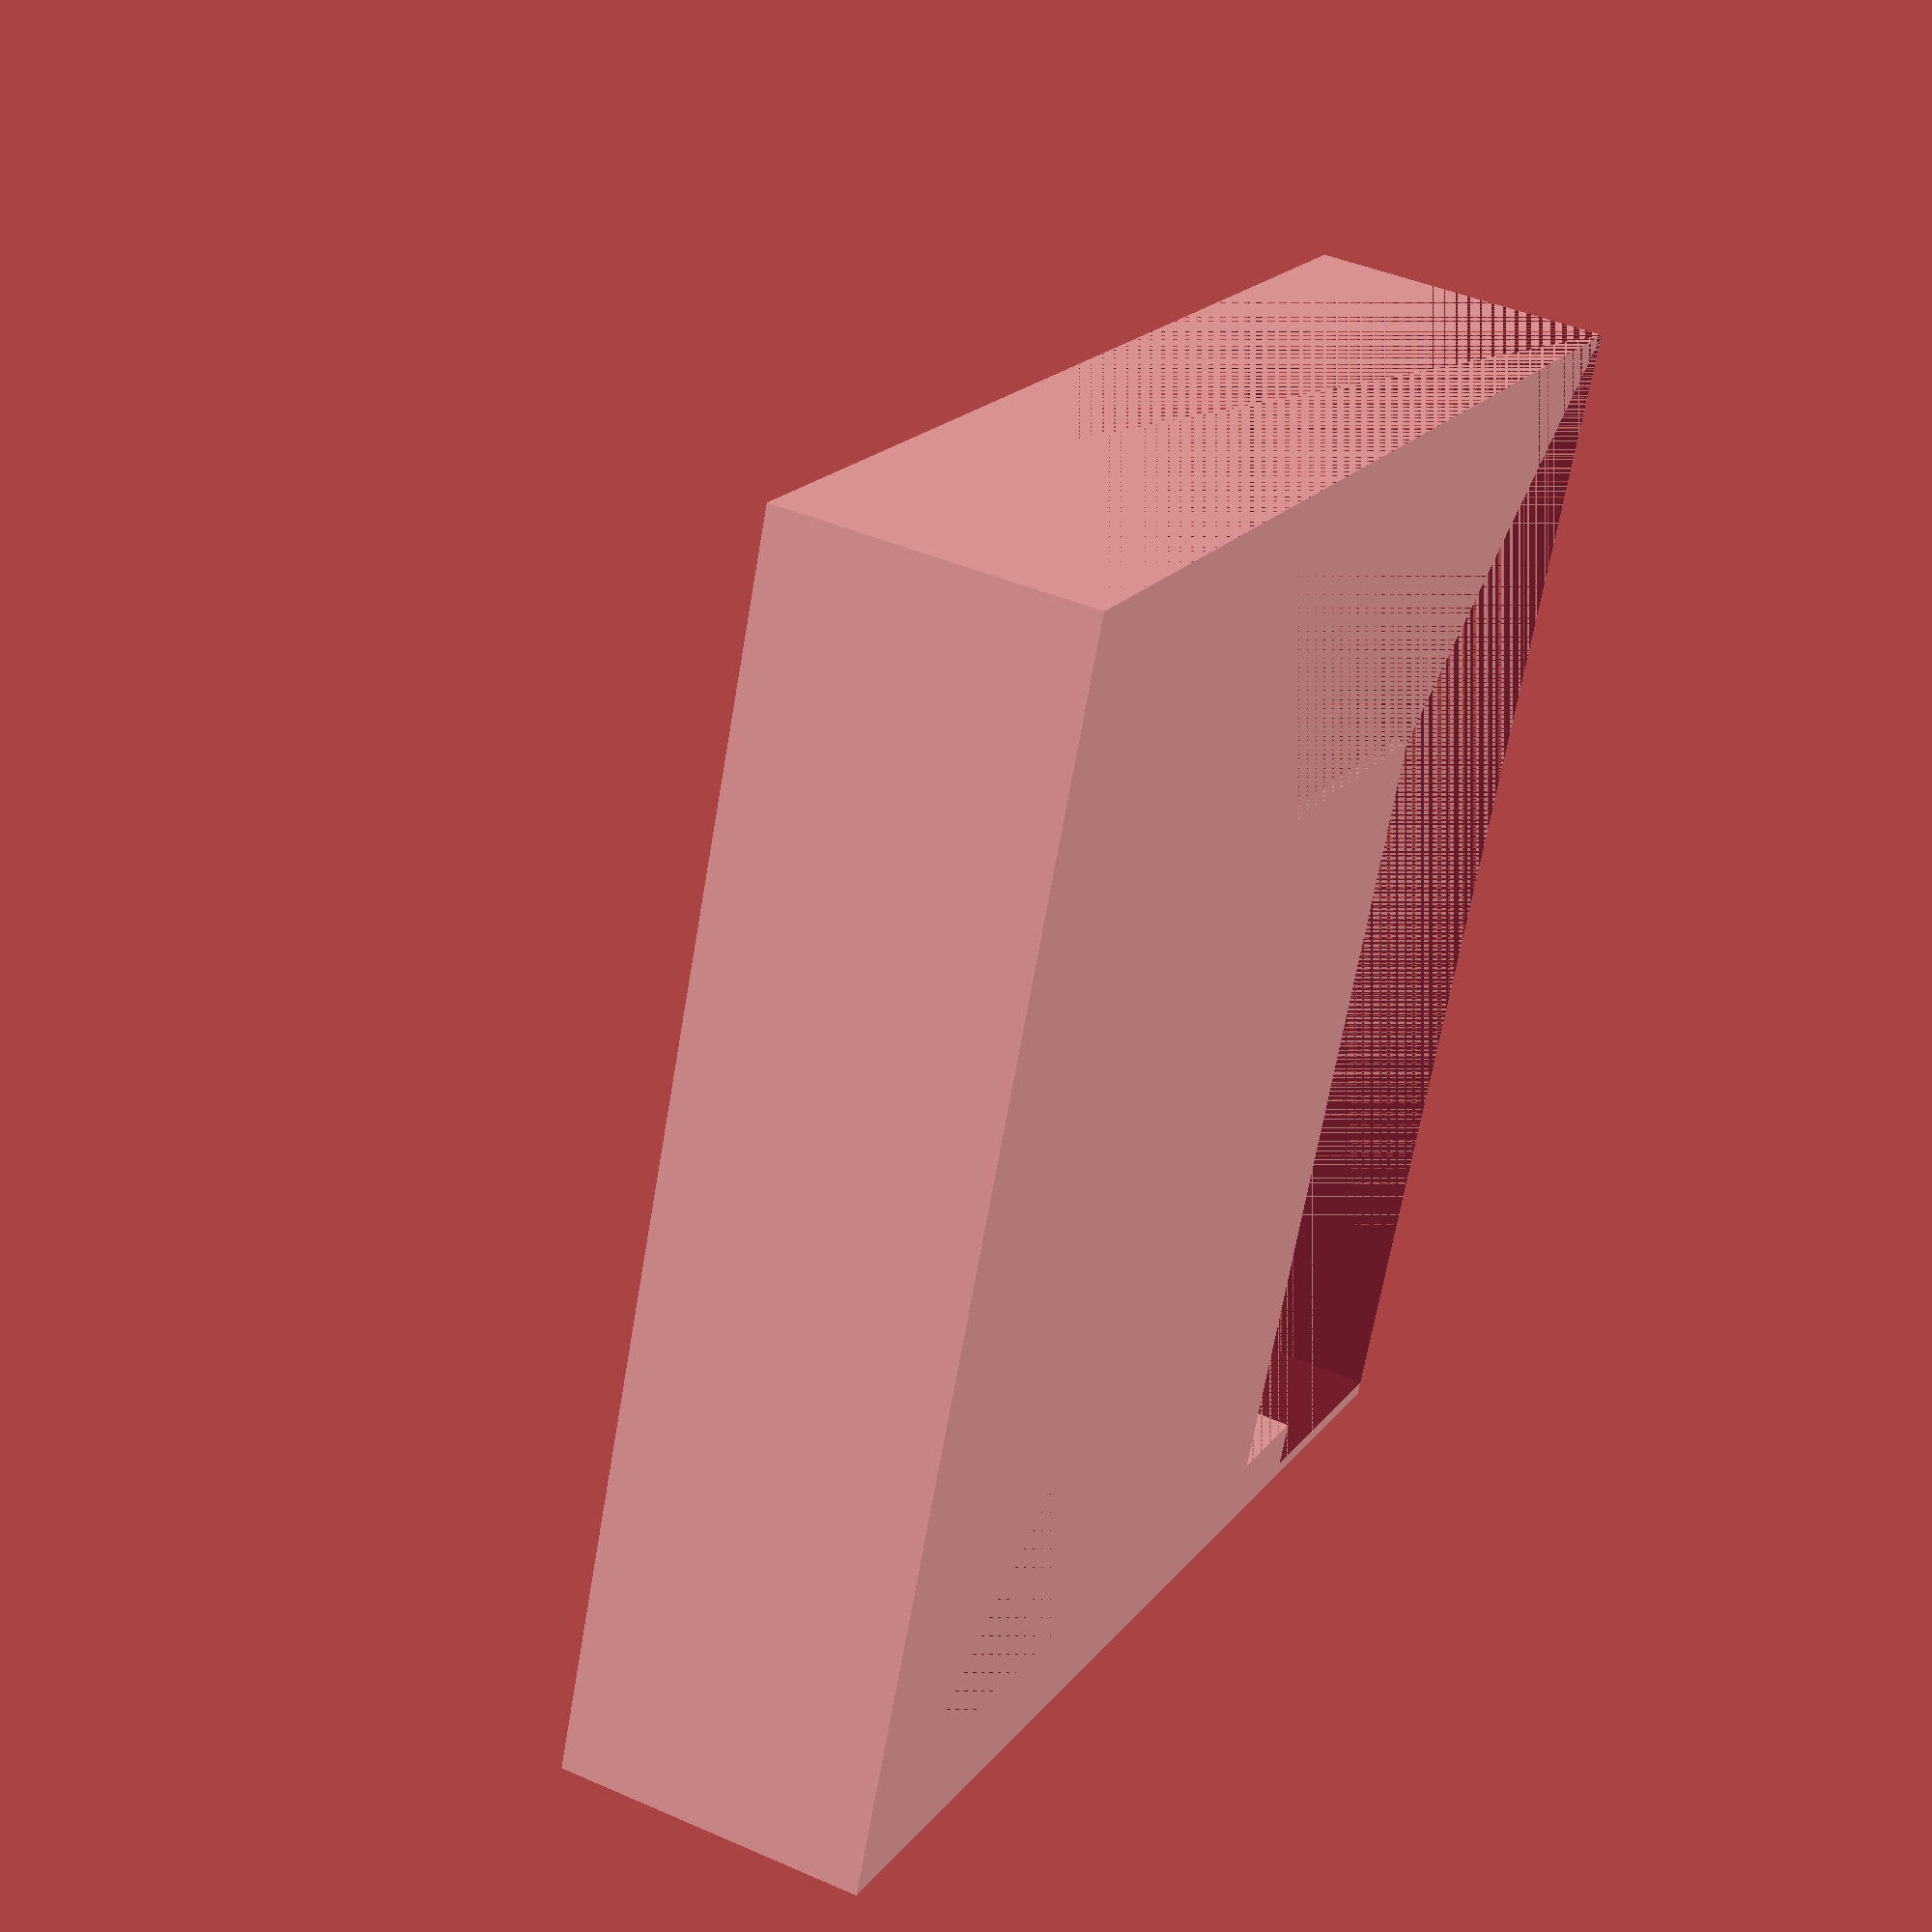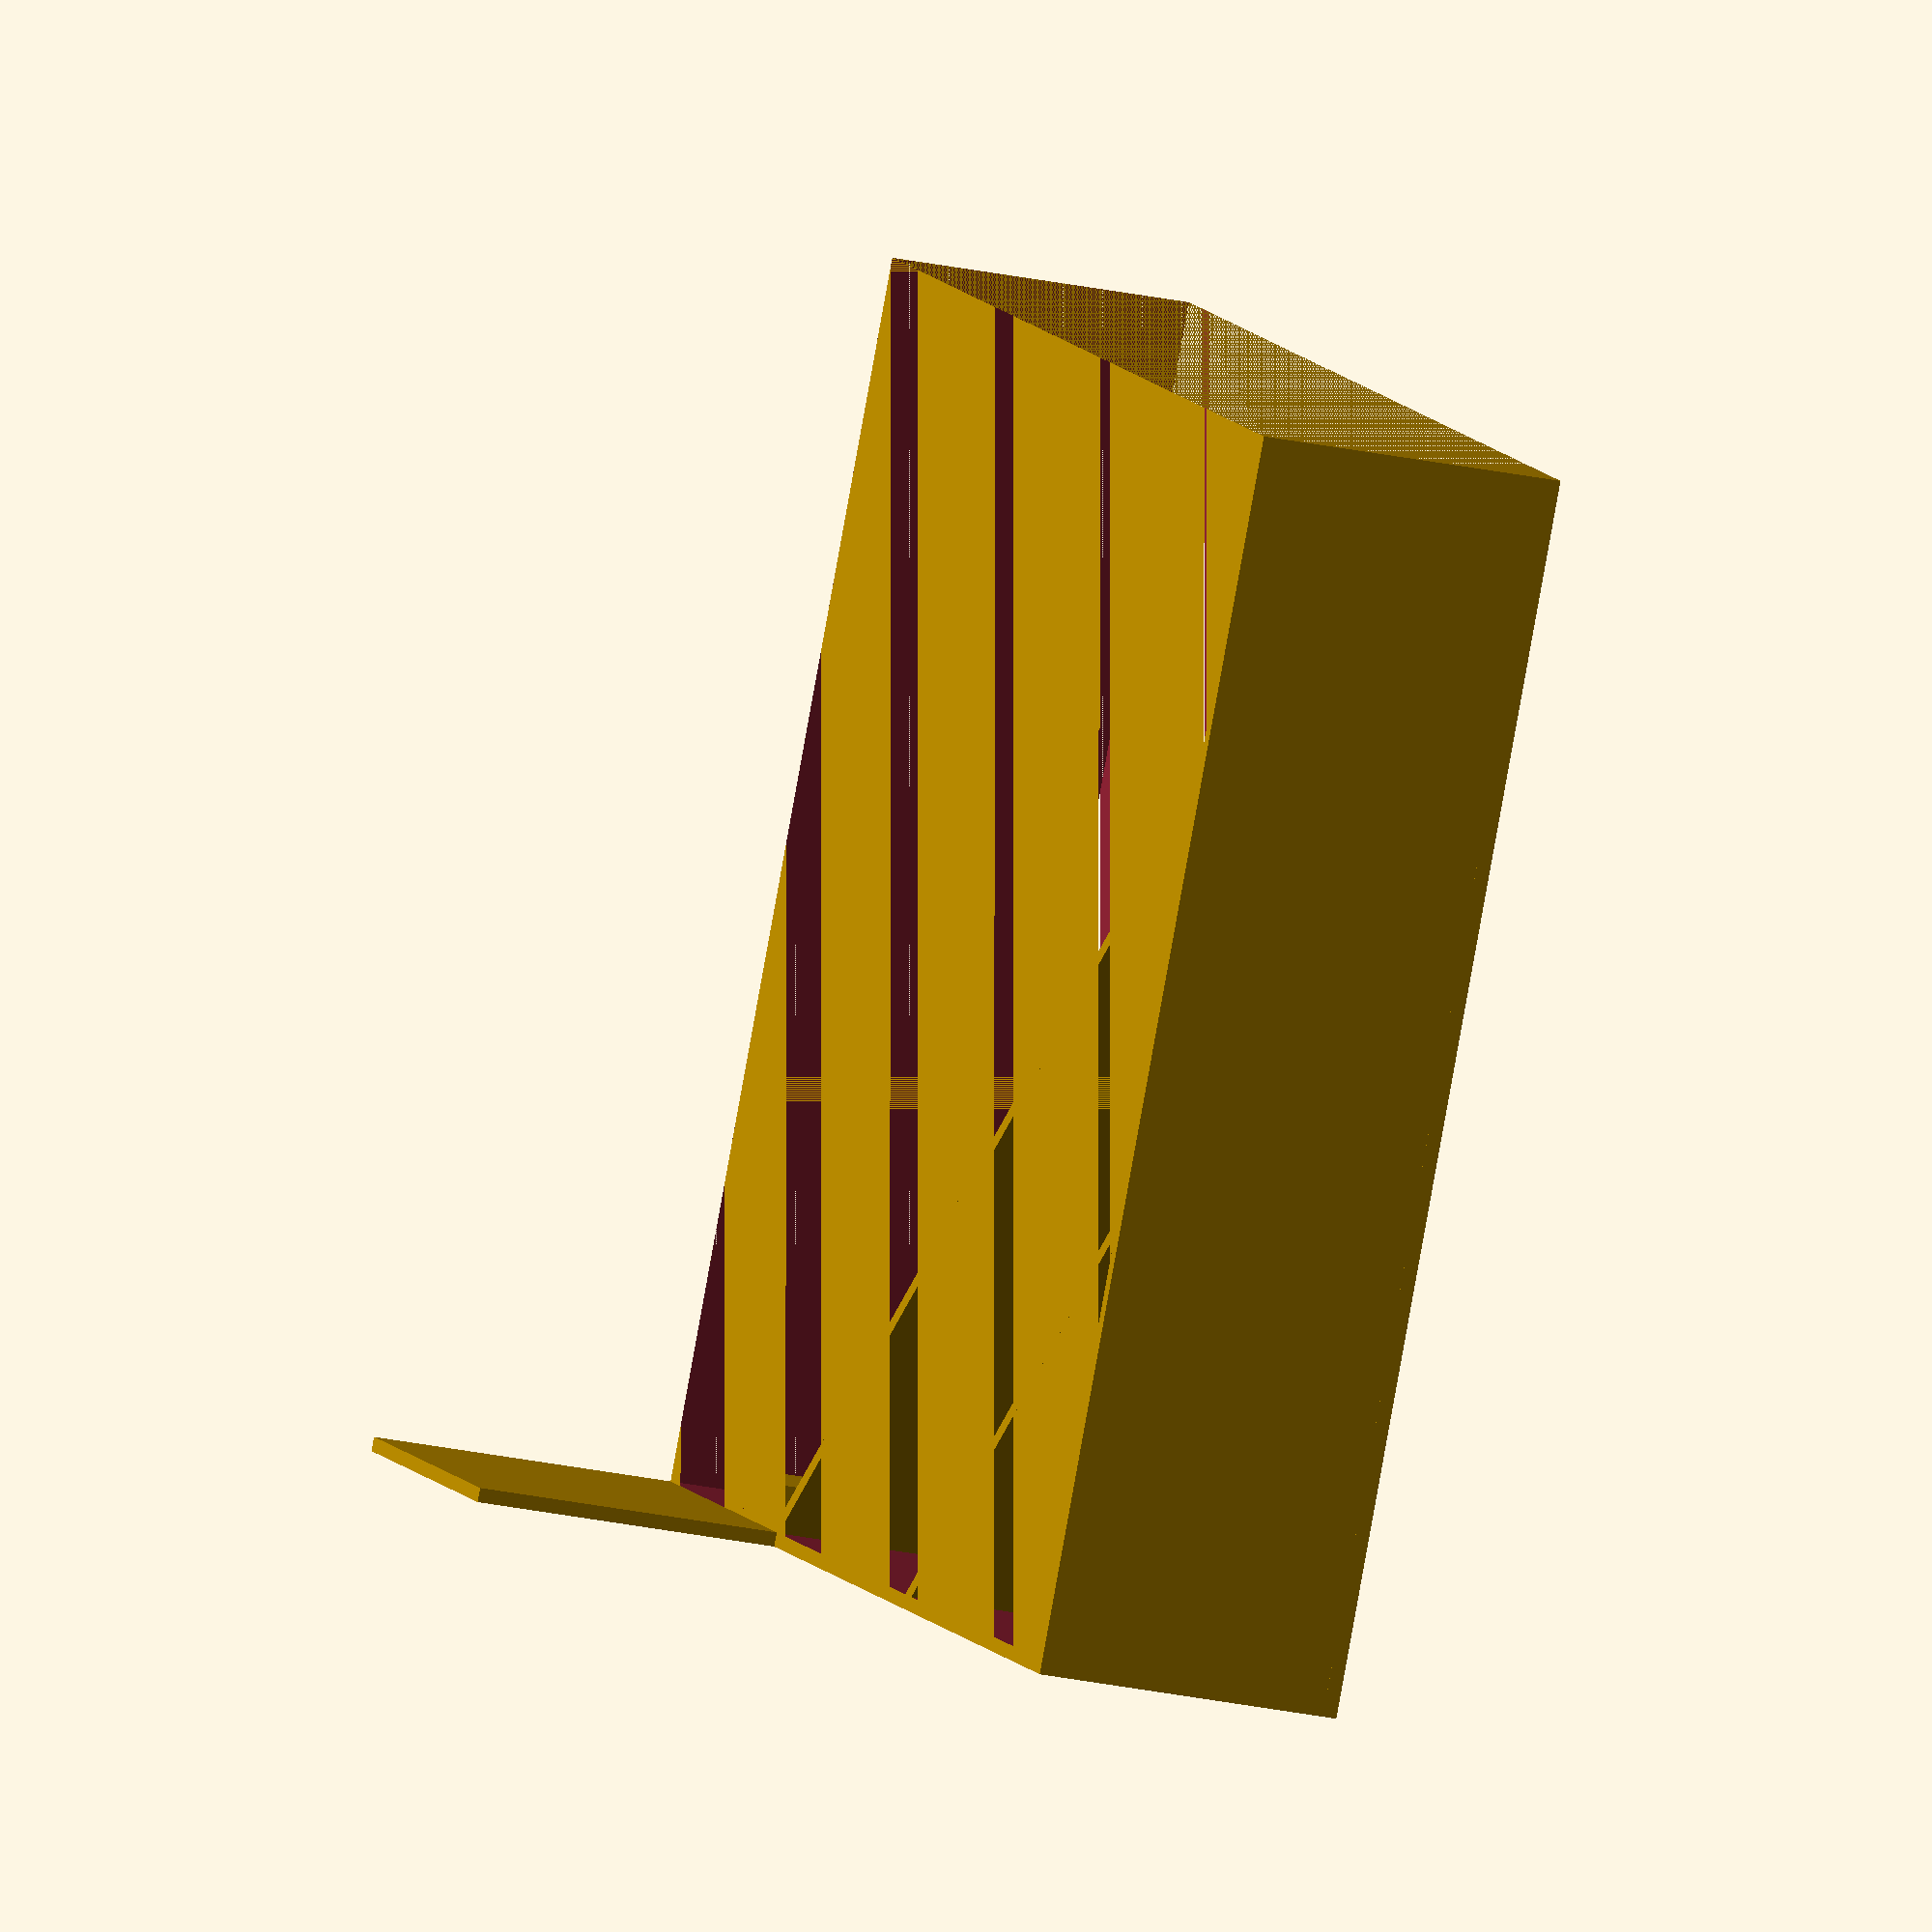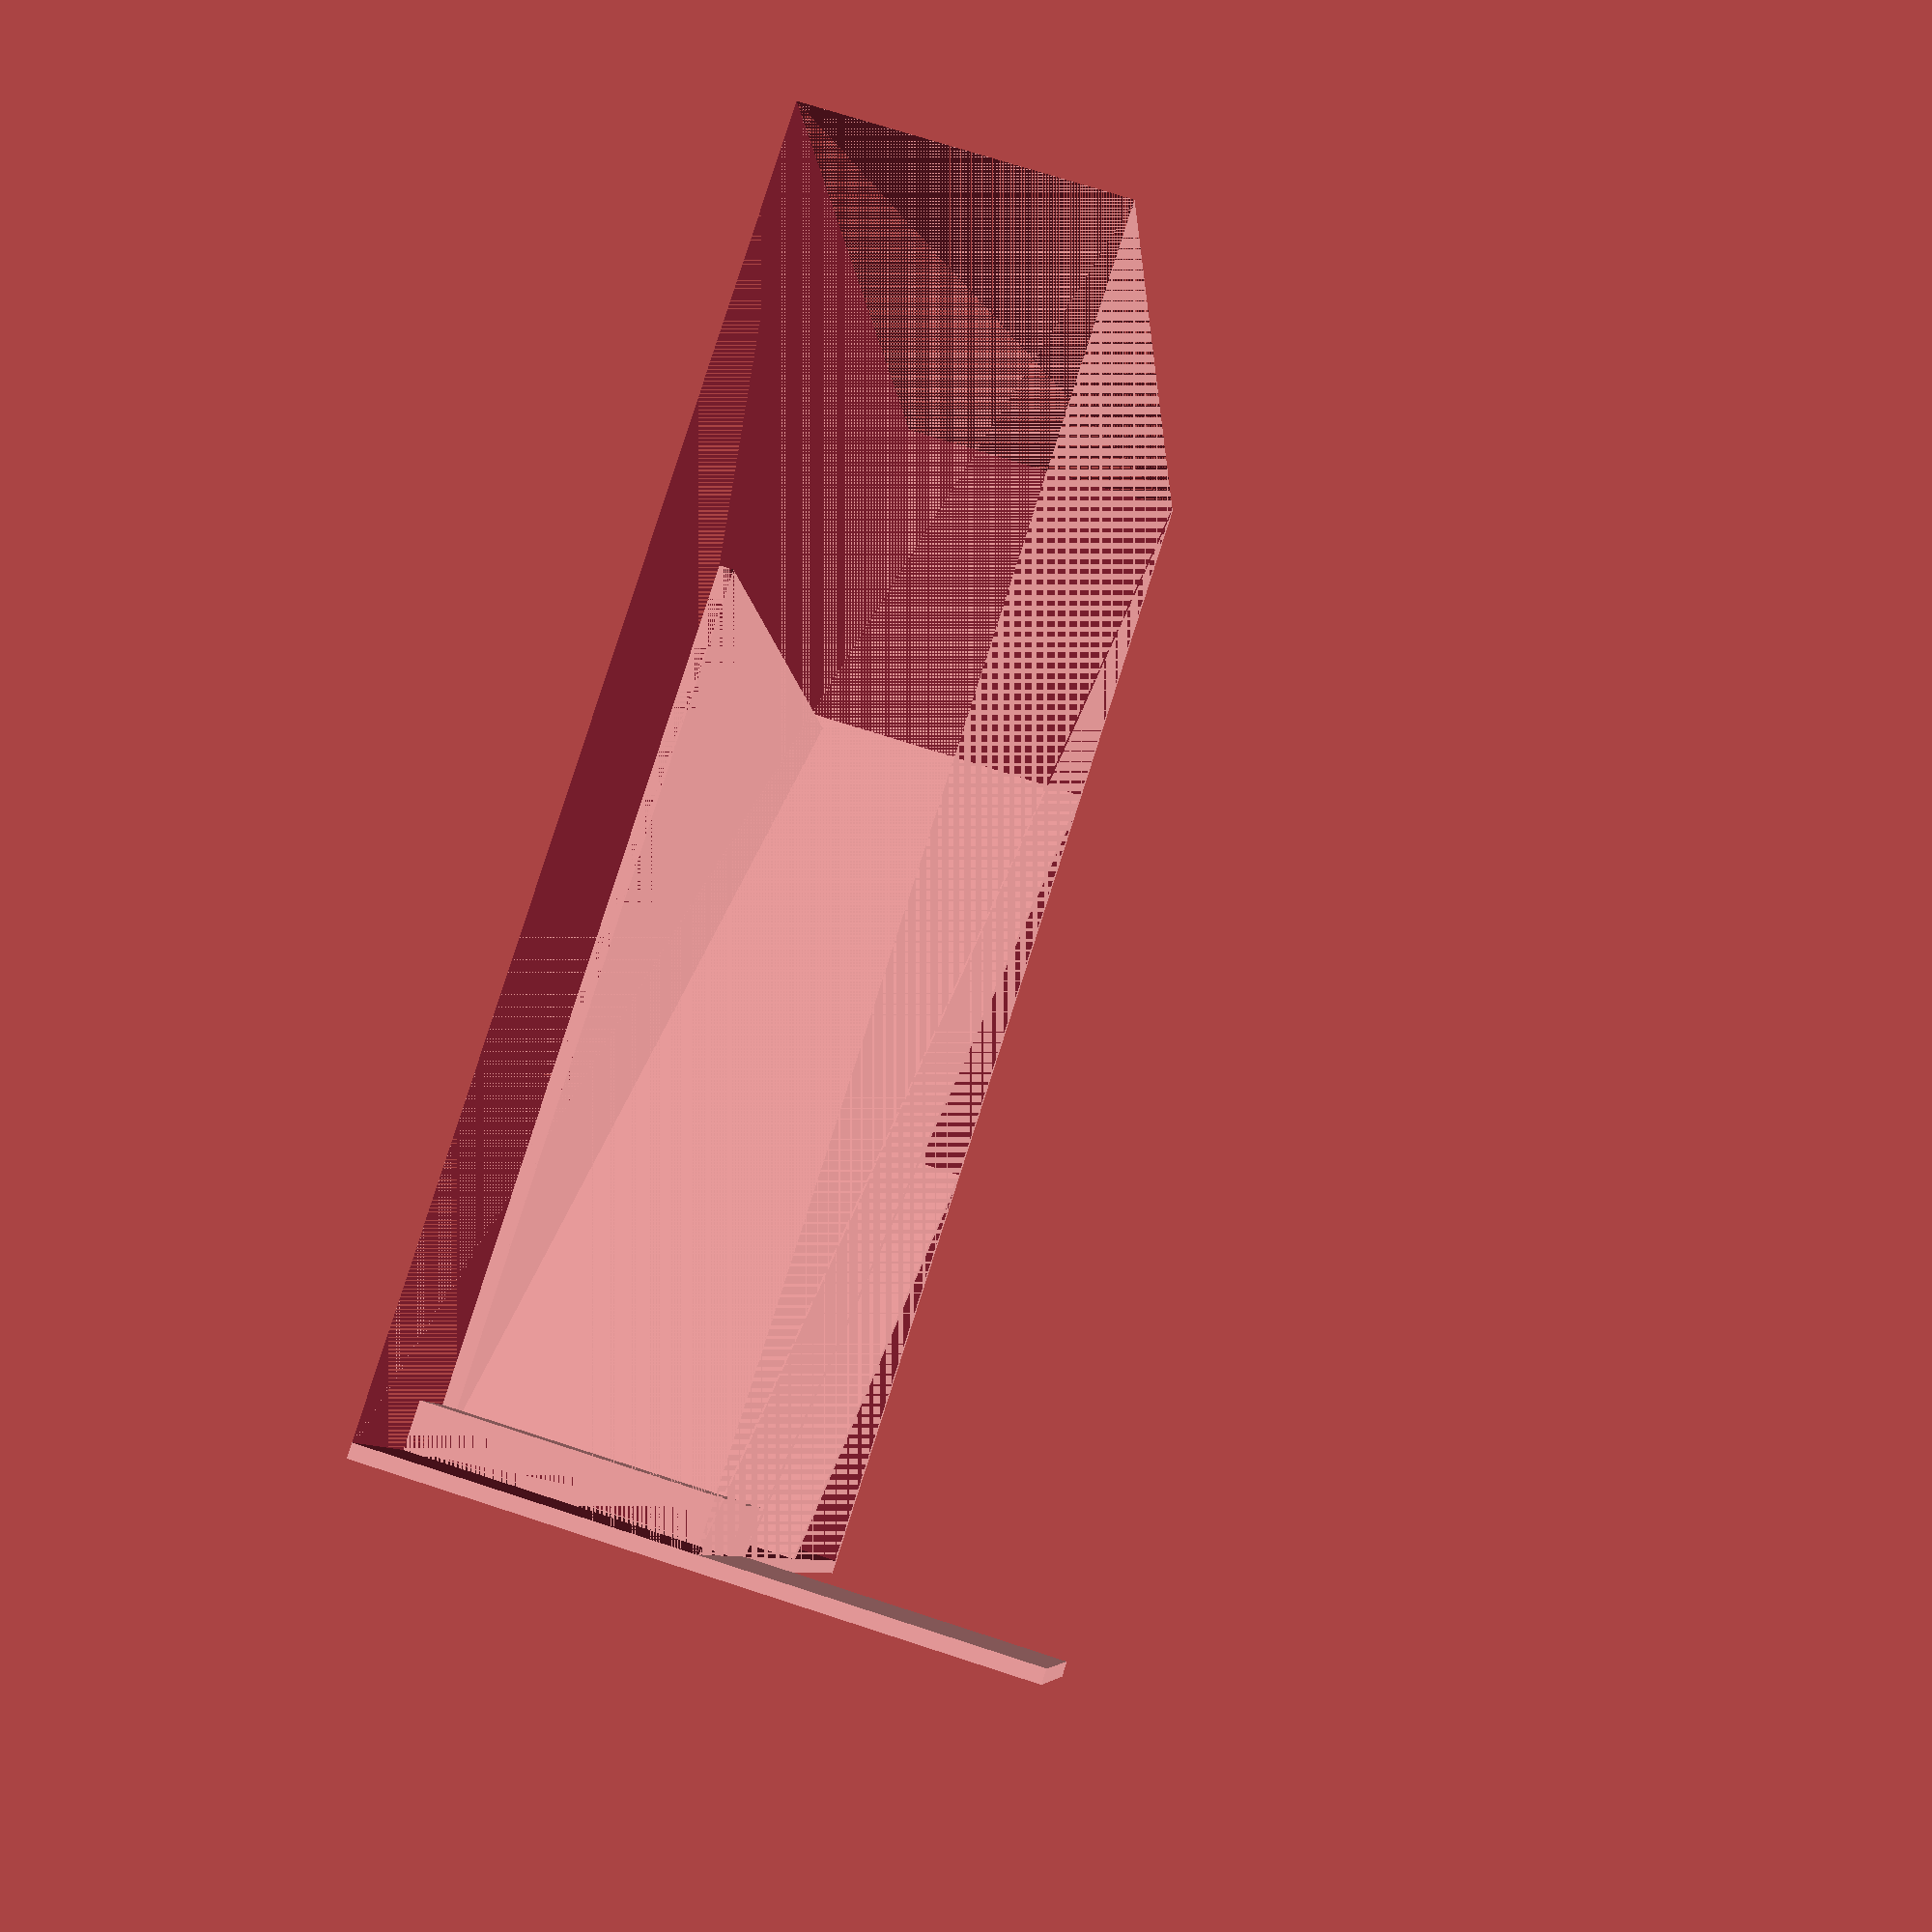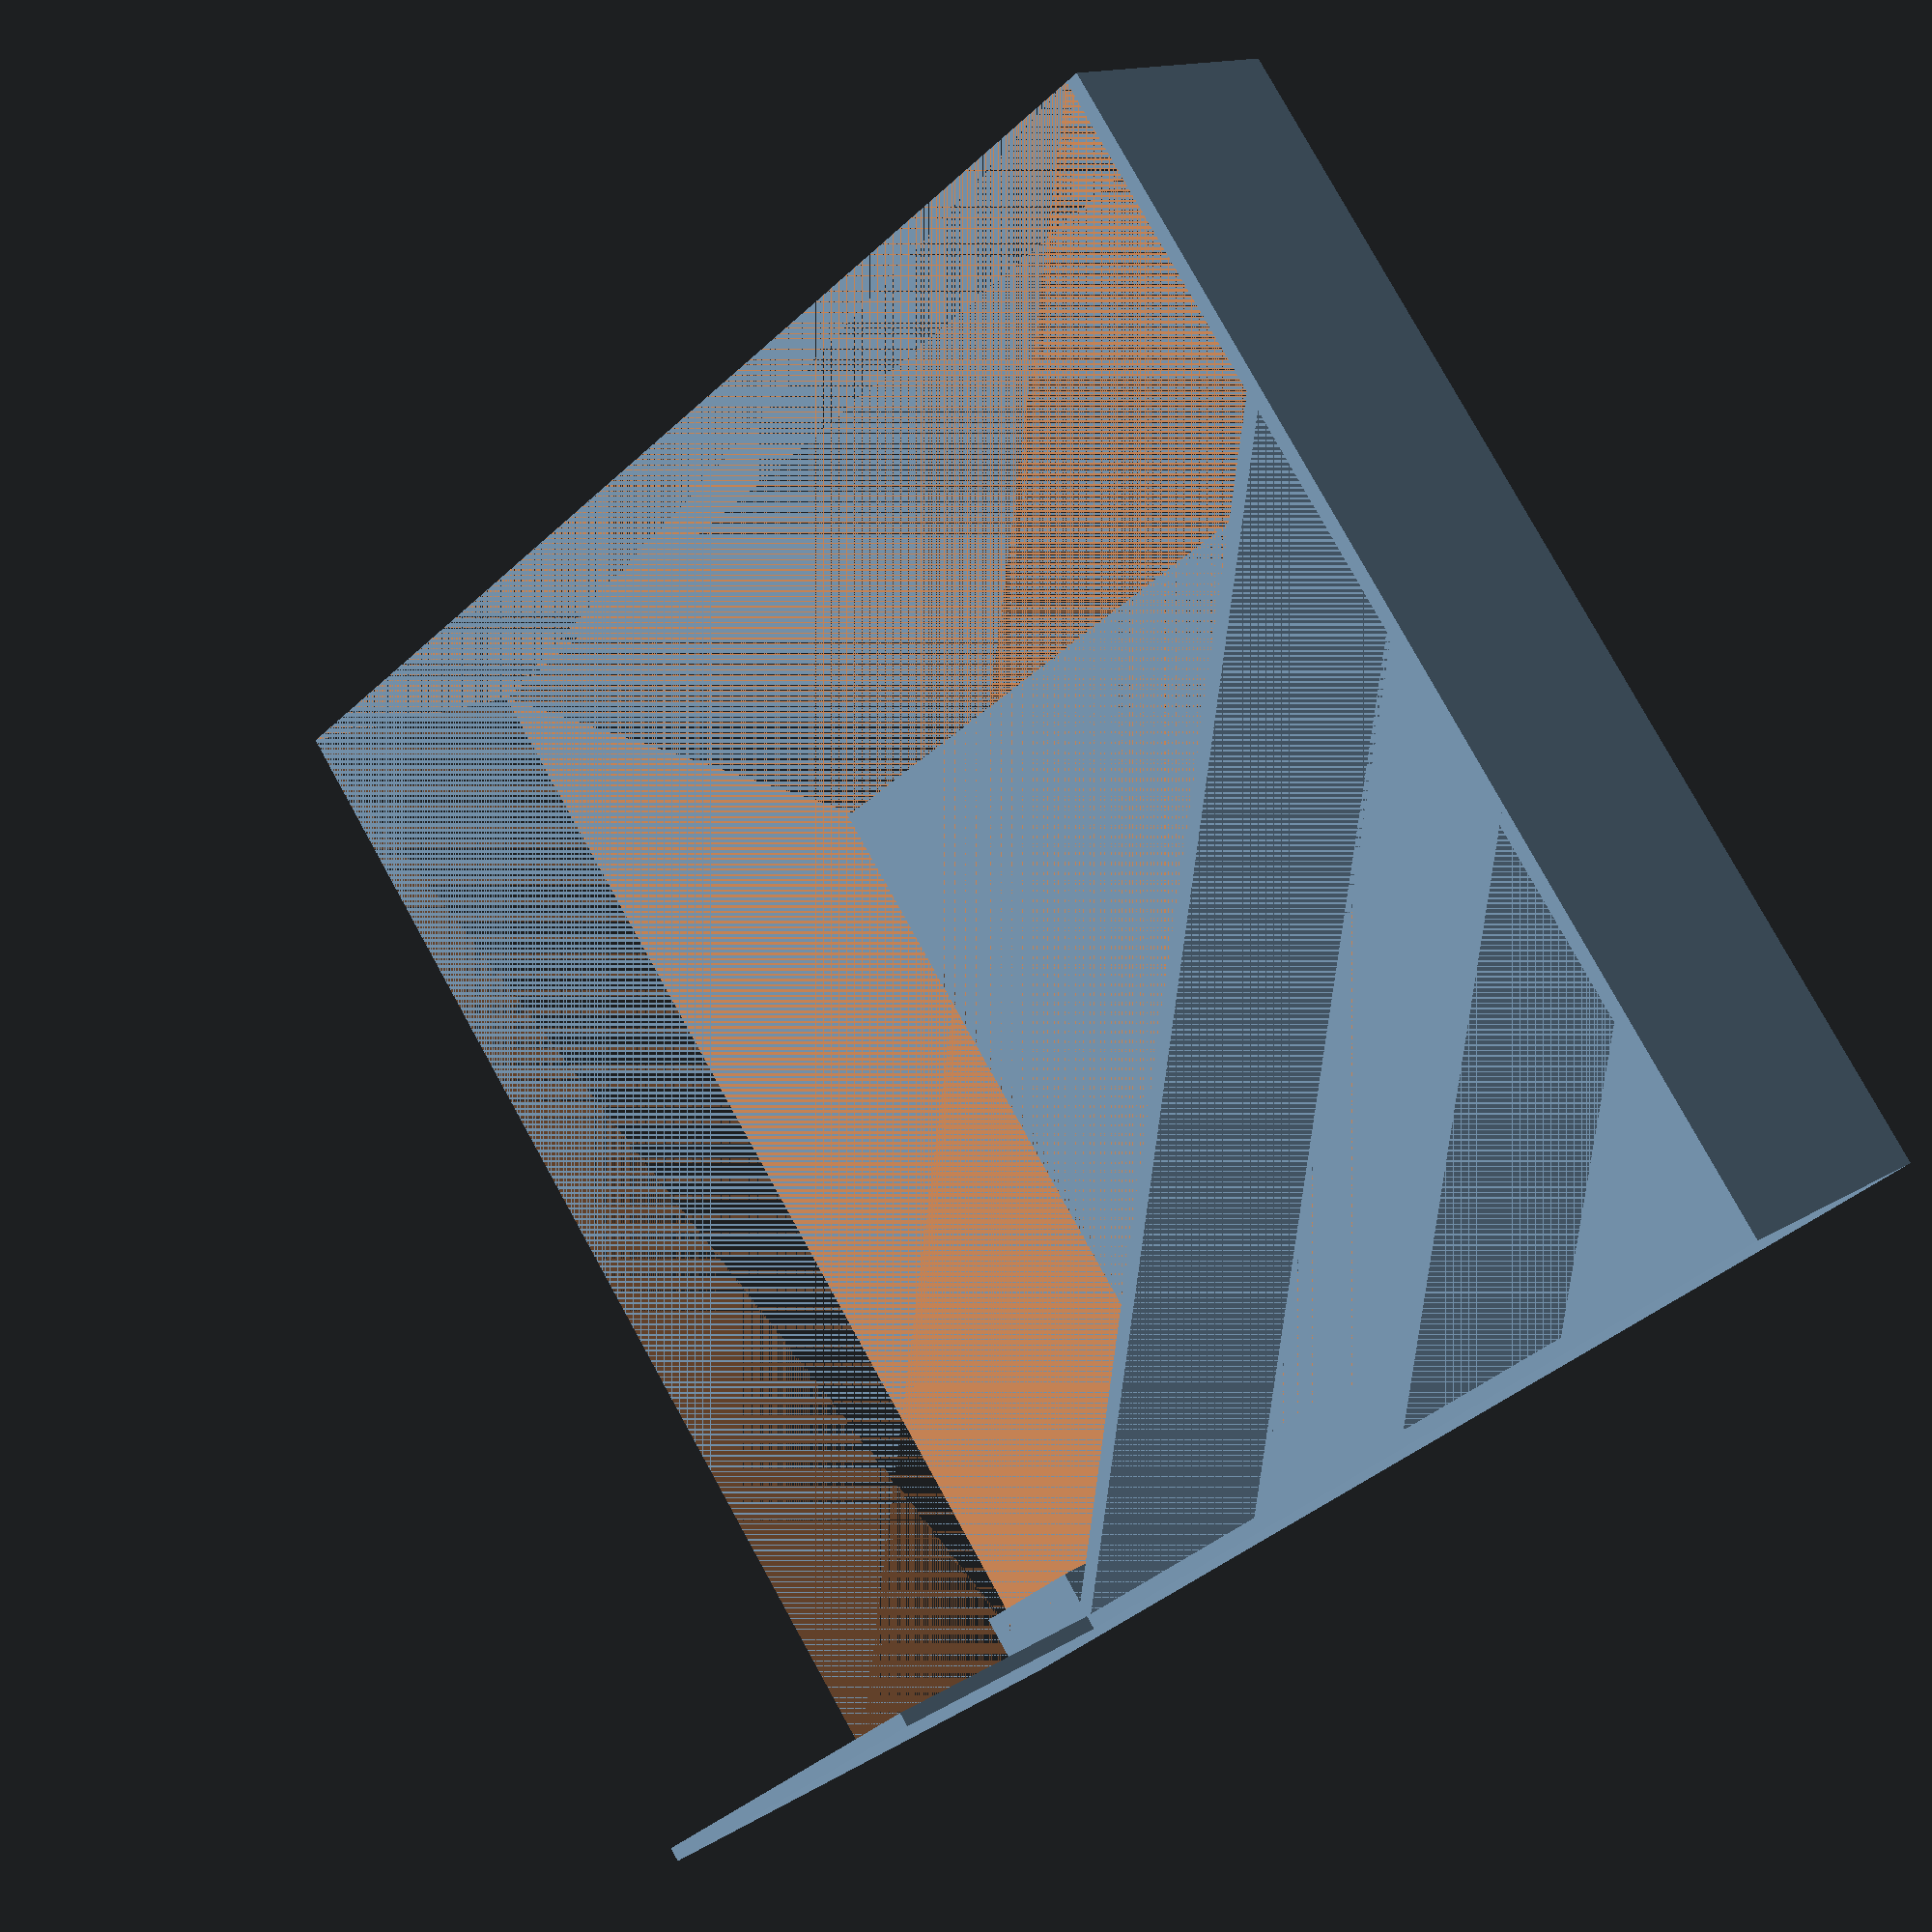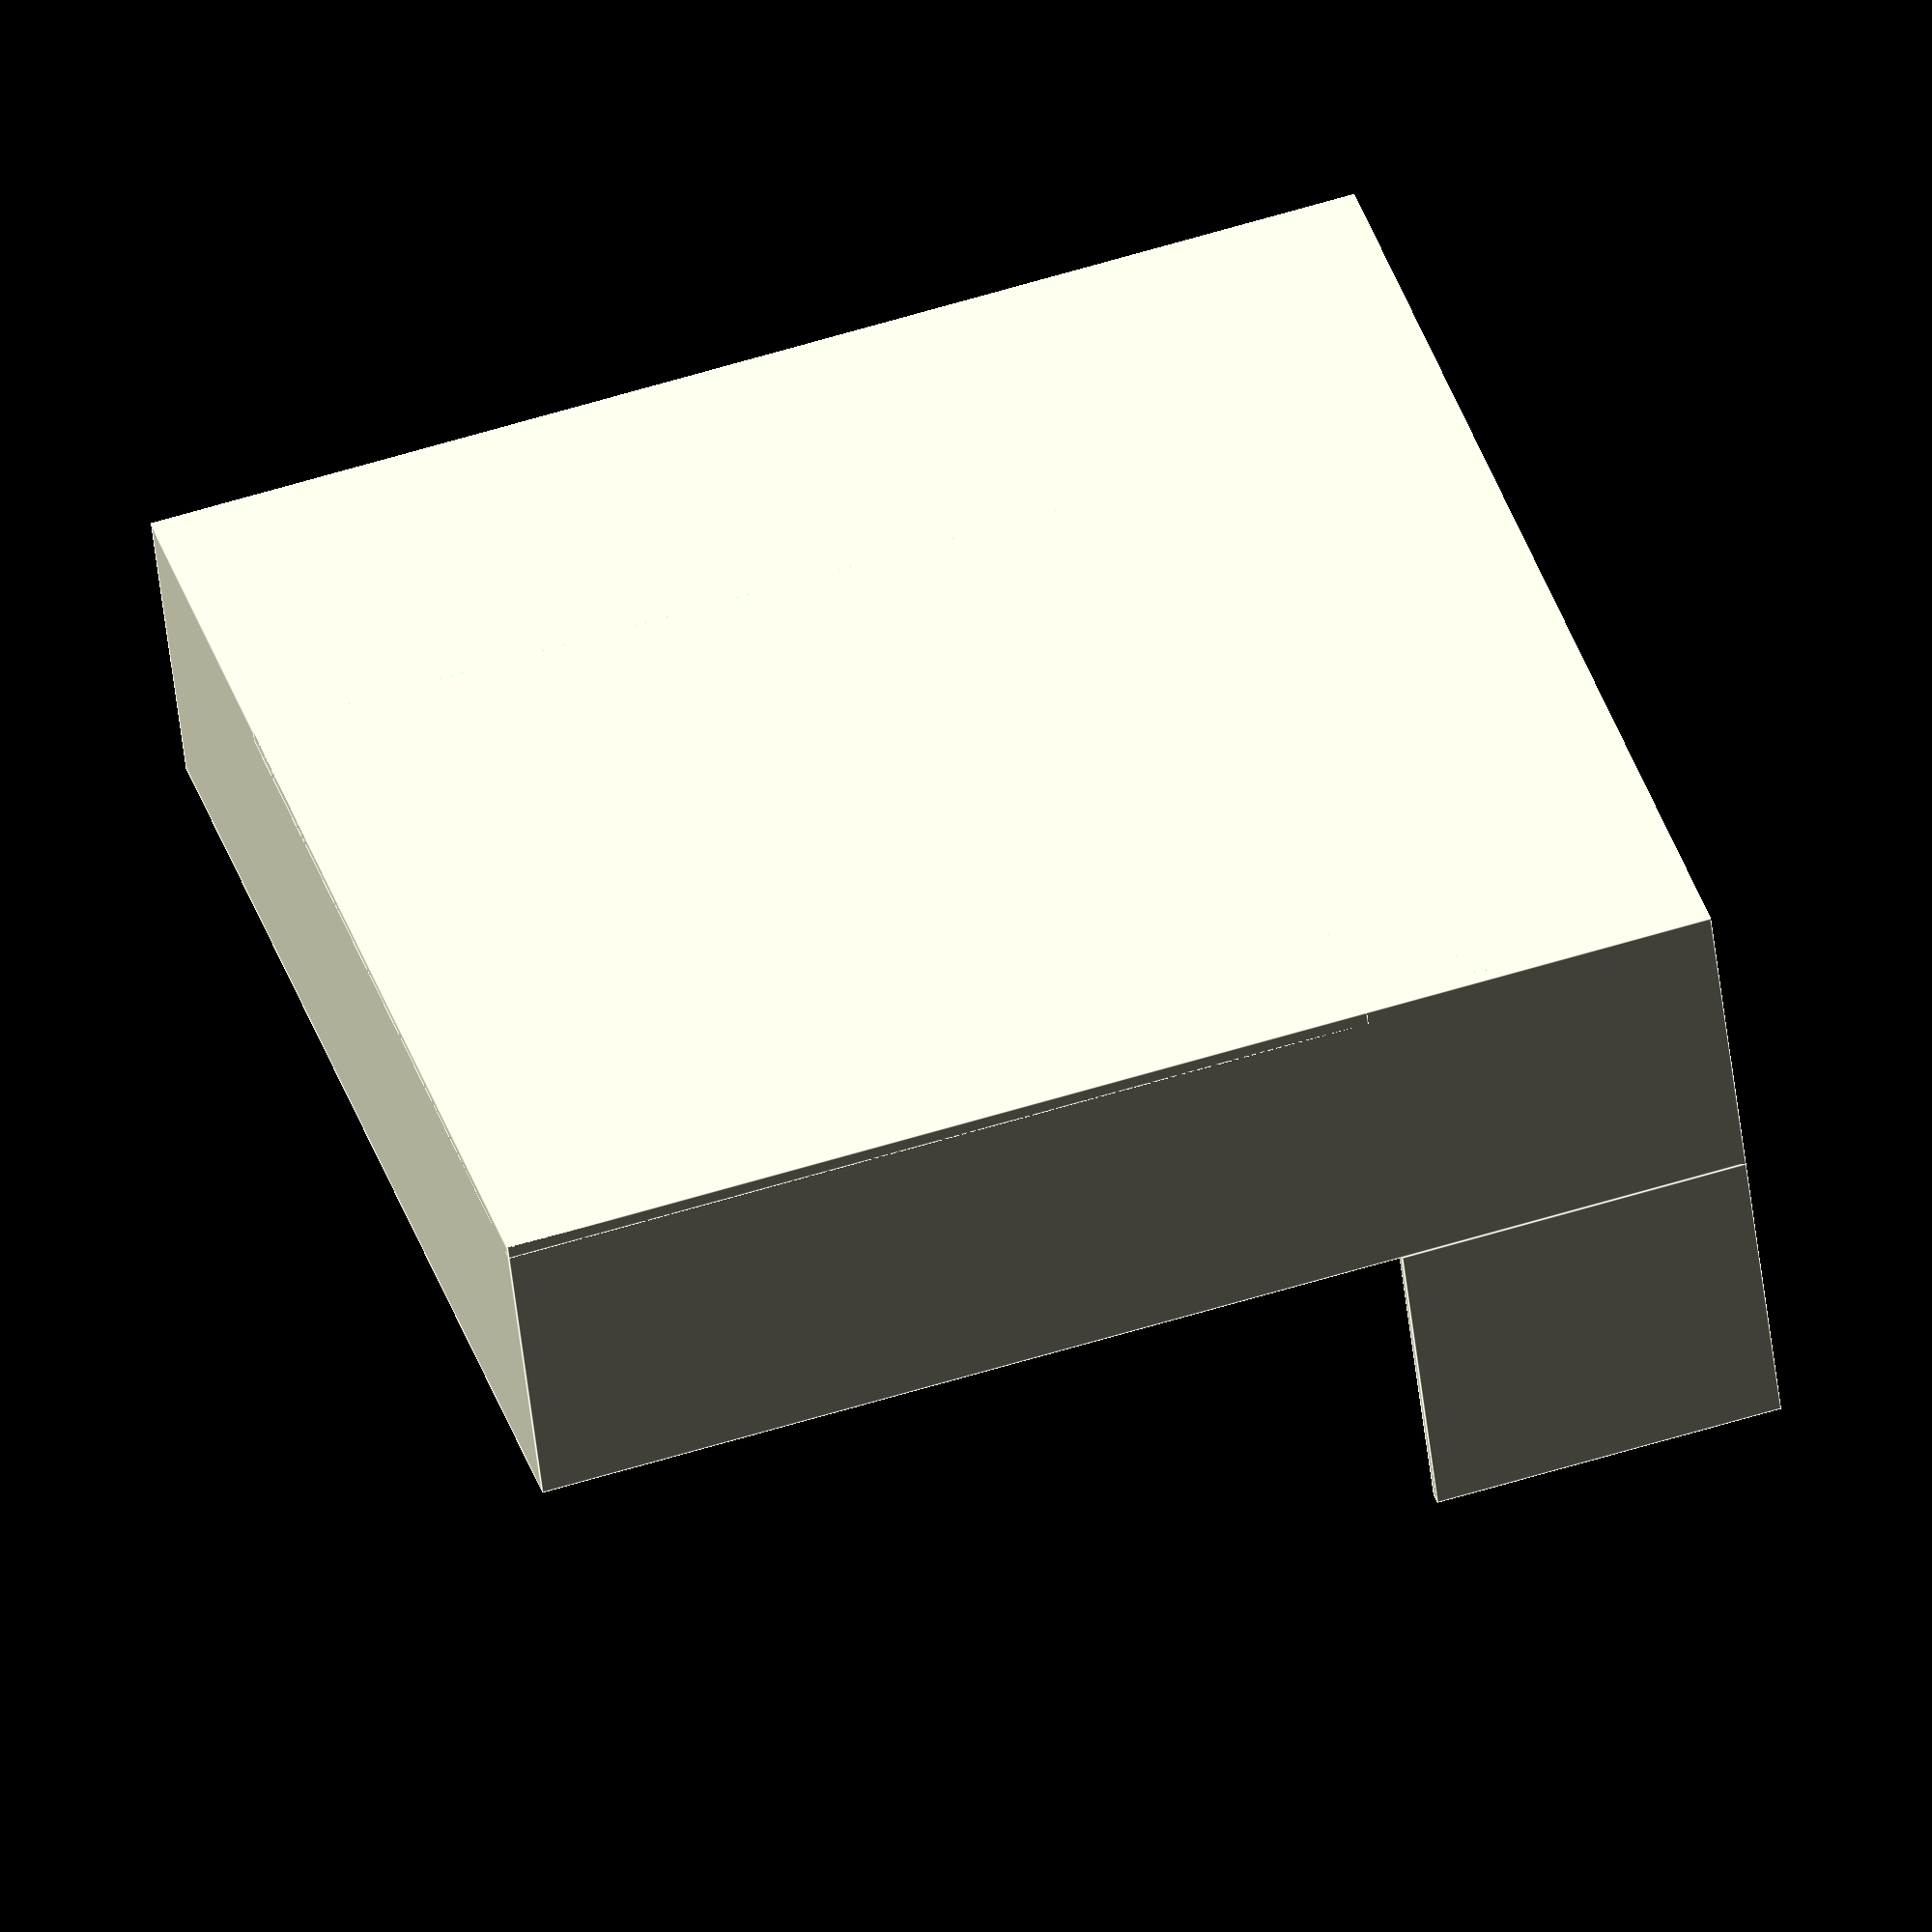
<openscad>
// Sized to fit on a 150x150 bed, leaving enough room for a brim.
length=140;

// This is meant to be about the exact width of the Logitech C310's
// clip/bracket thing. Other cameras in the series hopefully have the same size
// or some similar setup.
width=35;

// The thickness that walls will be printed at on your printer. This is to
// prevent infill, so things print fast. (We're going to use 2 x shell
// thickness.)
shellThickness = 0.8;
wallWidth = 2 * shellThickness;

// Don't do the strengthening bar all the way so that we don't interfere with
// where the camera has to be strapped on to.
cameraClearance = 40;

// A part sticking out next to the main bracket to easily clamp it down with a
// bulldog clip. Only on one side so that this can still be printed flat.
toungeWidth = 40;
toungeLength = width;

// Extra part on the inside to stop things from bending. This is meant to end
// before the camera part starts so as not to interfere with rubber bands there
// and also to not overlap with the bed.
strengthWidth = 10;
strengthCamera = length - cameraClearance;
strengthTounge = length - toungeWidth;

// The lip goes over the build platform so you can slide the bracket on.
// This is just about the only critical size in here. Measure the bed!
lipGap = 3.7;
// If you make this too big, then you're going to cut into your print area.
lipOverlap = 10+wallWidth;

// Two crossbars for strength. Try and place the outer crossbar where the
// shortest strengthening bar ends and then the inner one goes at half that.
crossbarOffset = min(strengthCamera, strengthTounge);
halfCrossbarOffset = crossbarOffset / 2;

module crossbar(offset) {
  translate([offset+wallWidth, wallWidth, 0])
  rotate([0, 0, 45+90])
  cube([sqrt(2)*offset, wallWidth, width]);
}

module rightAngle(w1, h1, w2, h2, depth) {
  difference() {
    cube([w1, h1, depth]);
    translate([w1-w2, h1-h2, 0])
    cube([w2, h2, depth]);
  }
}

rotate([0, 0, 180])
translate([-length/2, -length/2, 0]) {
  union() {
    // main
    rightAngle(
      length, length,
      length-wallWidth, length-wallWidth,
      width);

    // crossbars
    crossbar(crossbarOffset);
    crossbar(halfCrossbarOffset);

    // tounge
    translate([0, length-toungeWidth, toungeLength])
    cube([wallWidth, toungeWidth, toungeLength]);

    // strength
    rightAngle(
      strengthCamera, strengthTounge,
      strengthCamera-strengthWidth, strengthTounge-strengthWidth,
      wallWidth);

    // lip
    // subtracting a bit to get around the 2-manifold thing..
    translate([lipGap+wallWidth*2, strengthTounge-0.1, 0])
    rotate([0, 0, 90])
    rightAngle(
      lipOverlap+wallWidth, lipGap+wallWidth,
      lipOverlap, lipGap,
      width);
  }
}

</openscad>
<views>
elev=137.5 azim=248.7 roll=62.3 proj=p view=wireframe
elev=204.2 azim=301.1 roll=110.1 proj=o view=wireframe
elev=109.3 azim=347.3 roll=251.8 proj=p view=solid
elev=346.4 azim=53.3 roll=36.1 proj=p view=wireframe
elev=51.4 azim=106.5 roll=186.4 proj=o view=edges
</views>
